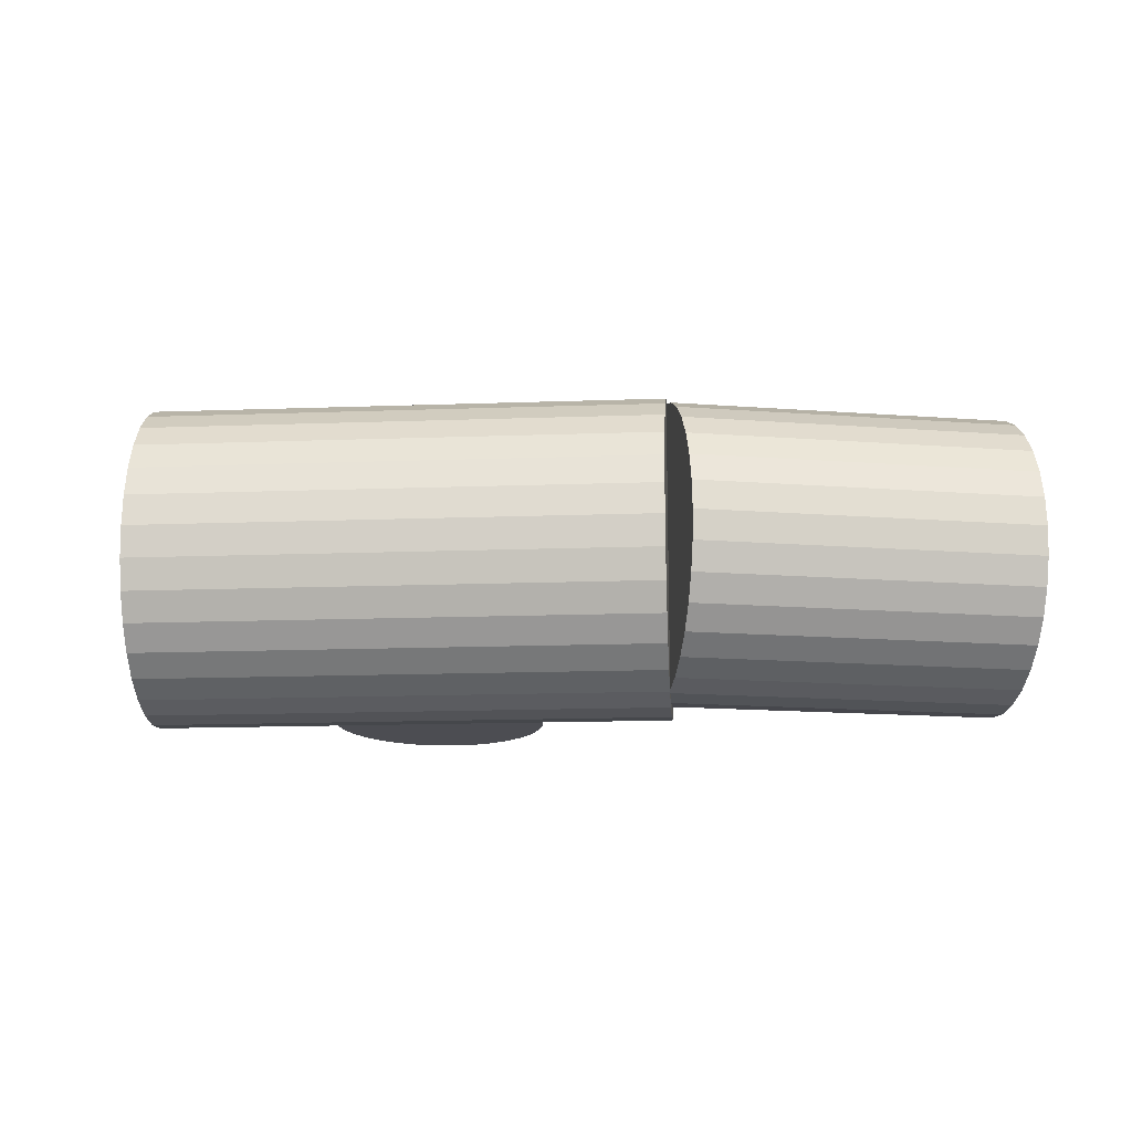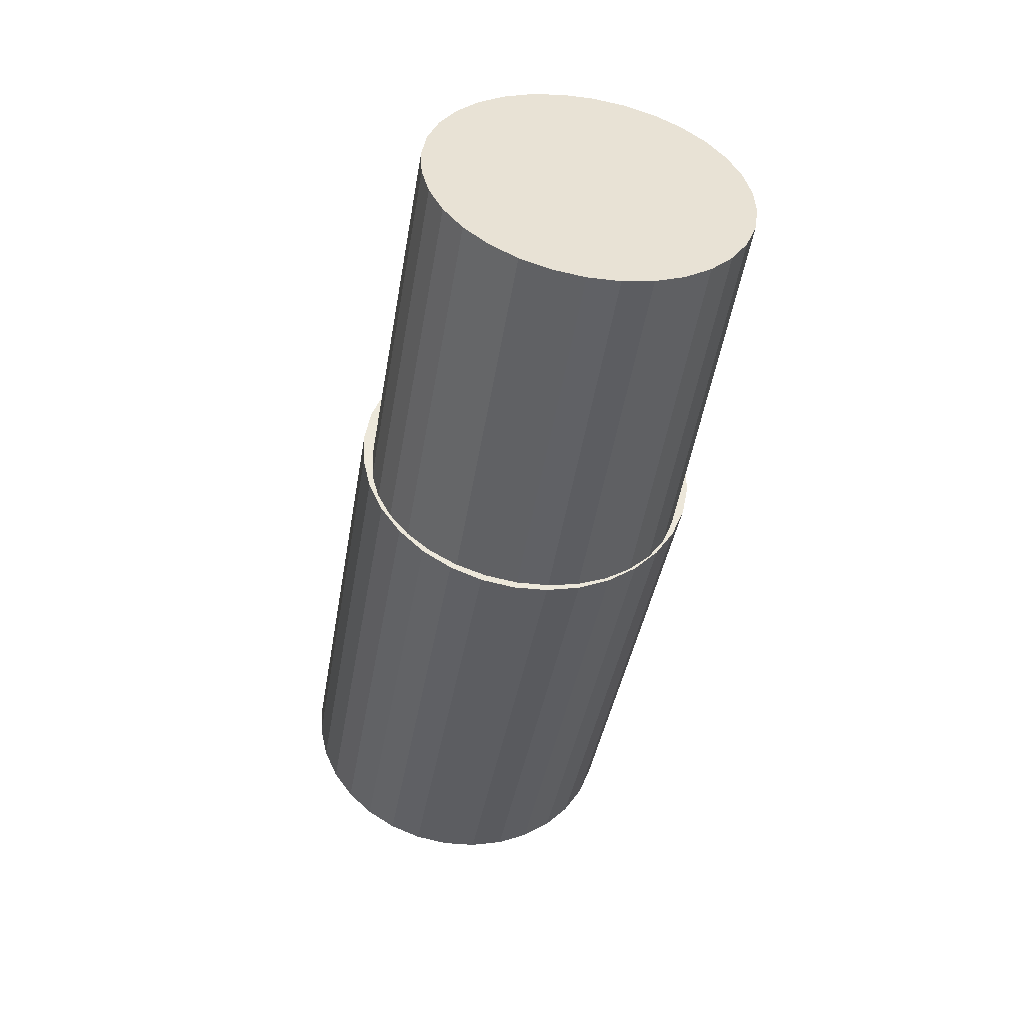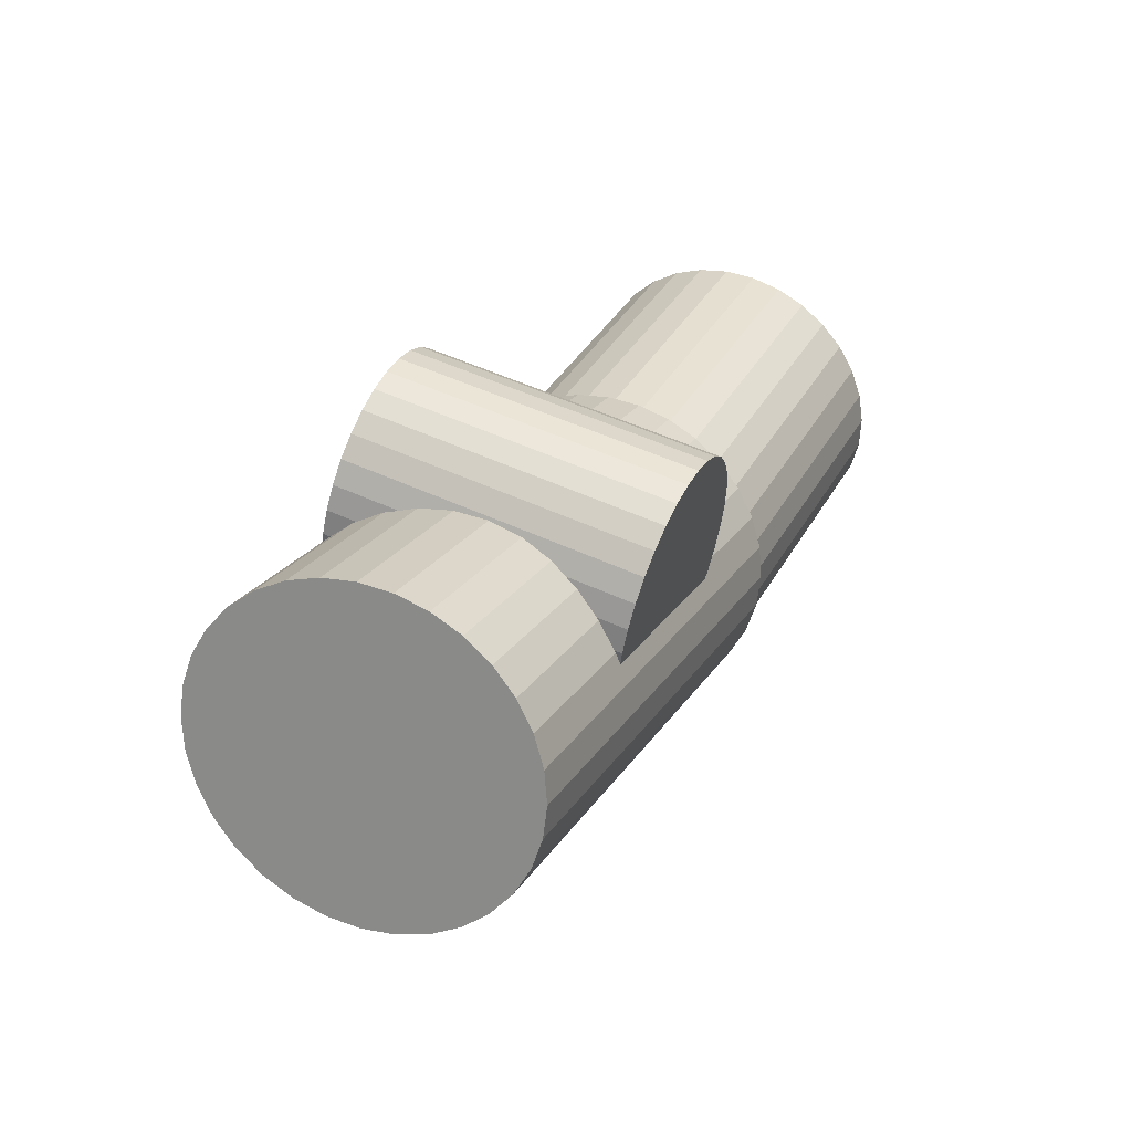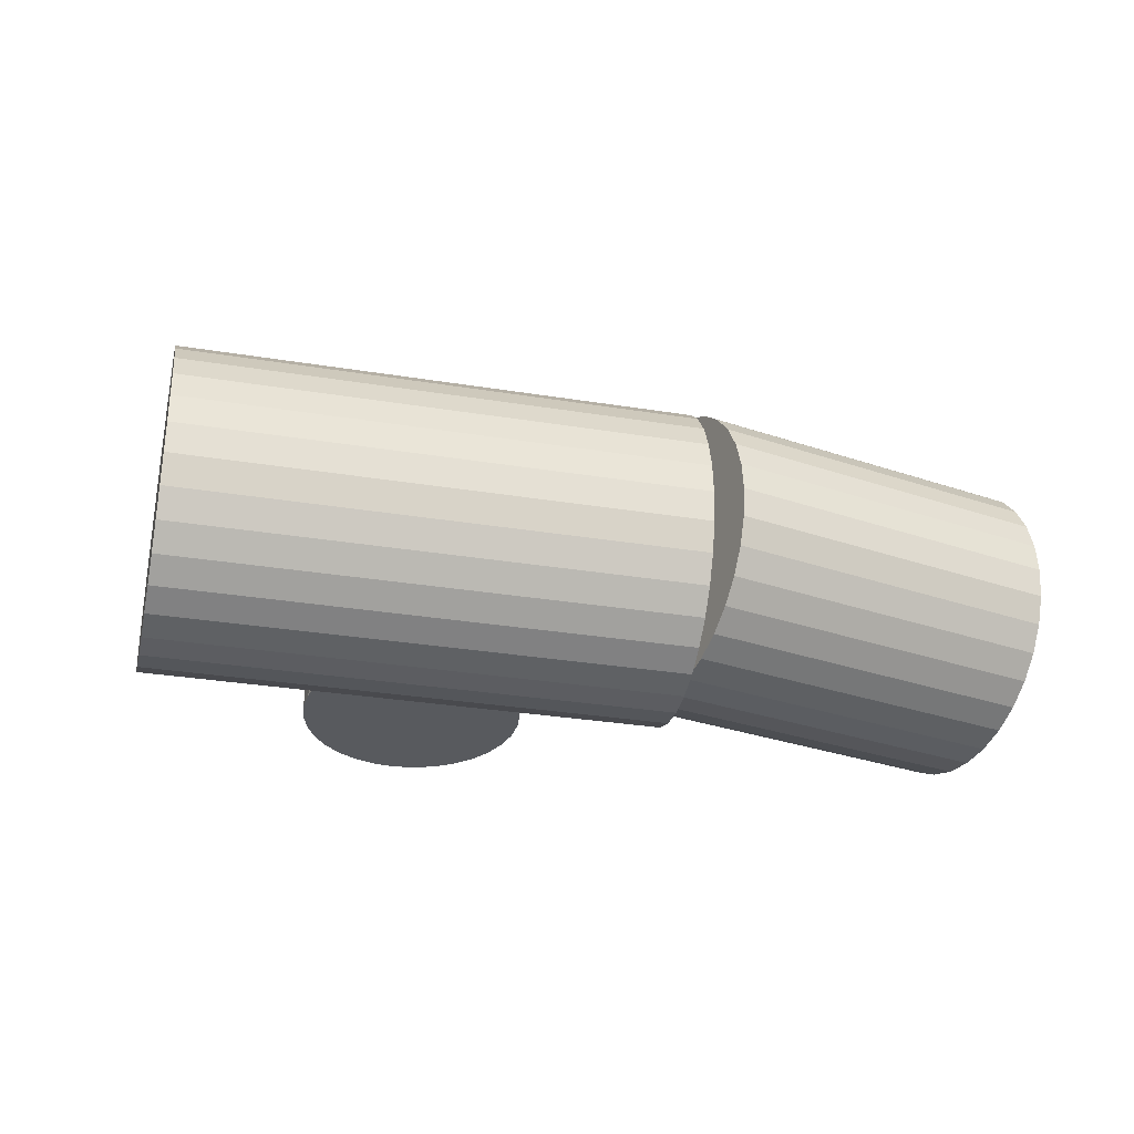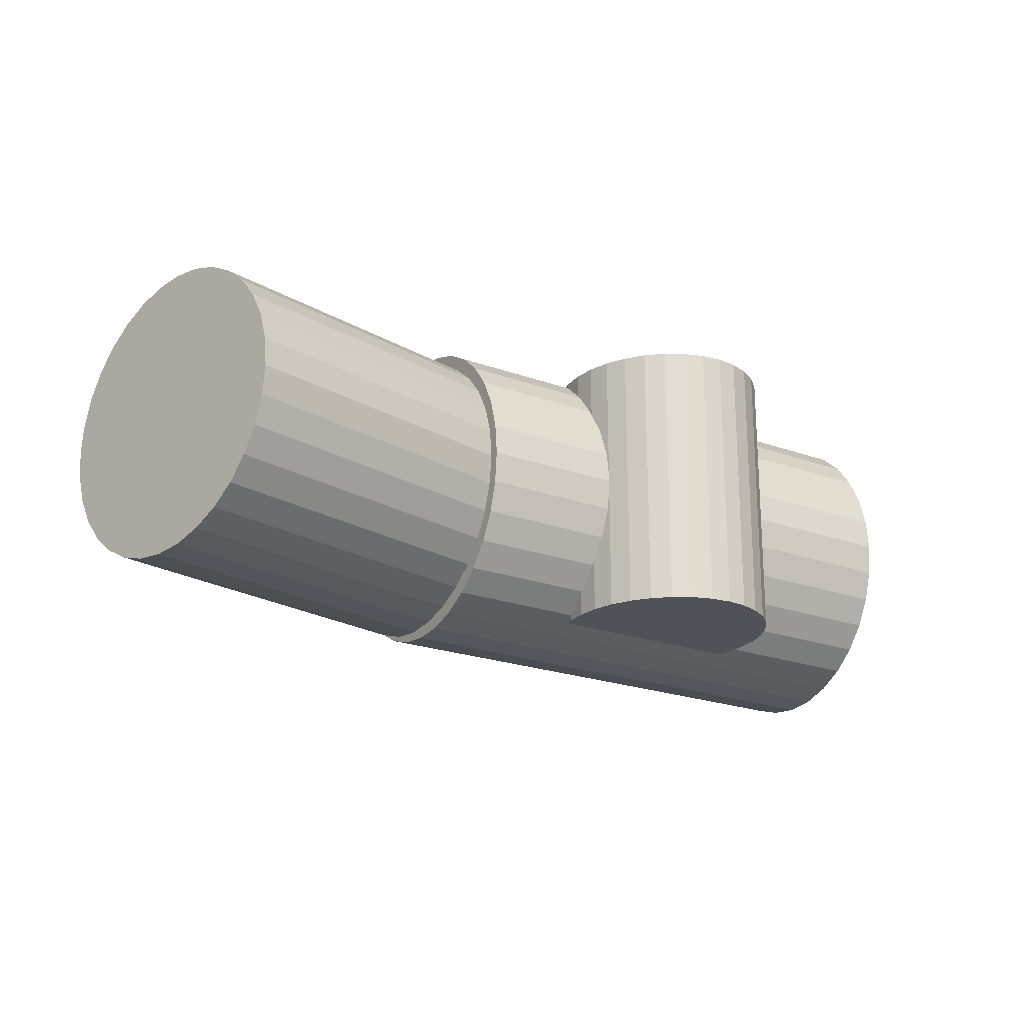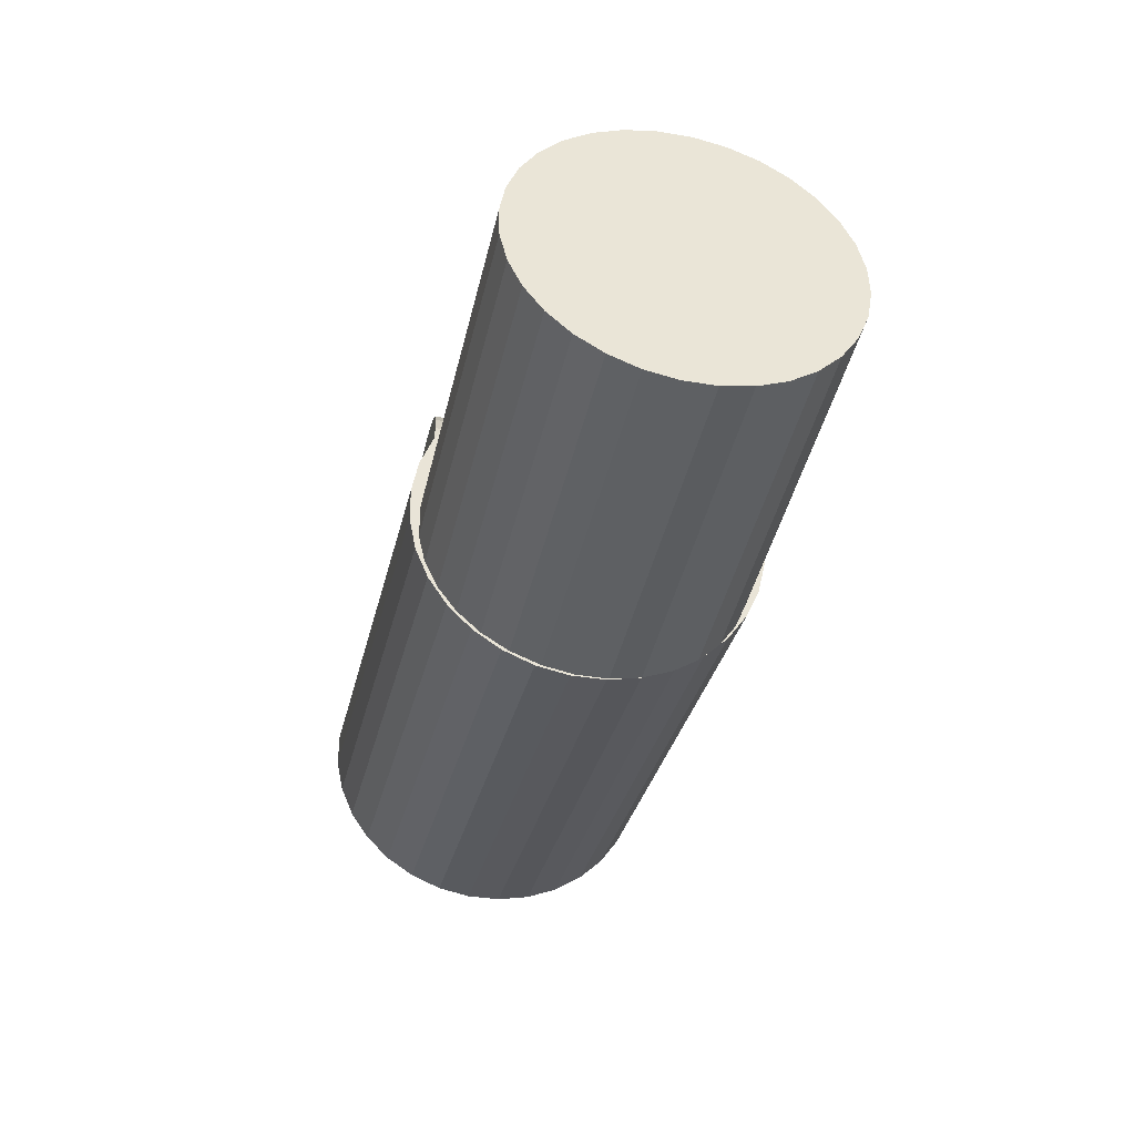
<metadata>
{"format":"obj","ext":"obj","renderer":"f3d","projection":"perspective","resolution":1024,"background":"white","views":[{"elev":-16.4,"azim":-24.8,"up":"+Z"},{"elev":-66.0,"azim":80.1,"up":"+Y"},{"elev":52.9,"azim":-63.8,"up":"+Y"},{"elev":-31.0,"azim":-42.1,"up":"+Z"},{"elev":-21.5,"azim":118.1,"up":"+Z"},{"elev":-59.3,"azim":76.5,"up":"+Y"}]}
</metadata>
<code>
g Cylinder.01_Cylinder
v -0.001602 0.00644 0
v 0.01939 -0.005195 -0
v -0.001667 0.006322 -0.001463
v 0.01932 -0.005313 -0.001463
v -0.00186 0.005974 -0.00287
v 0.01913 -0.005661 -0.00287
v -0.002174 0.005408 -0.004167
v 0.01882 -0.006227 -0.004167
v -0.002596 0.004647 -0.005303
v 0.0184 -0.006989 -0.005303
v -0.00311 0.003719 -0.006236
v 0.01788 -0.007916 -0.006236
v -0.003697 0.002661 -0.006929
v 0.01729 -0.008975 -0.006929
v -0.004333 0.001512 -0.007356
v 0.01666 -0.01012 -0.007356
v -0.004995 0.000318 -0.0075
v 0.01599 -0.01132 -0.0075
v -0.005658 -0.000877 -0.007356
v 0.01533 -0.01251 -0.007356
v -0.006294 -0.002025 -0.006929
v 0.0147 -0.01366 -0.006929
v -0.006881 -0.003084 -0.006236
v 0.01411 -0.01472 -0.006236
v -0.007395 -0.004011 -0.005303
v 0.0136 -0.01565 -0.005303
v -0.007817 -0.004773 -0.004167
v 0.01317 -0.01641 -0.004167
v -0.008131 -0.005339 -0.00287
v 0.01286 -0.01697 -0.00287
v -0.008324 -0.005687 -0.001463
v 0.01267 -0.01732 -0.001463
v -0.008389 -0.005805 0
v 0.0126 -0.01744 -0
v -0.008324 -0.005687 0.001463
v 0.01267 -0.01732 0.001463
v -0.008131 -0.005339 0.00287
v 0.01286 -0.01697 0.00287
v -0.007817 -0.004773 0.004167
v 0.01317 -0.01641 0.004167
v -0.007395 -0.004011 0.005303
v 0.0136 -0.01565 0.005303
v -0.006881 -0.003084 0.006236
v 0.01411 -0.01472 0.006236
v -0.006294 -0.002025 0.006929
v 0.0147 -0.01366 0.006929
v -0.005658 -0.000877 0.007356
v 0.01533 -0.01251 0.007356
v -0.004995 0.000318 0.0075
v 0.01599 -0.01132 0.0075
v -0.004333 0.001512 0.007356
v 0.01666 -0.01012 0.007356
v -0.003697 0.002661 0.006929
v 0.01729 -0.008975 0.006929
v -0.00311 0.003719 0.006236
v 0.01788 -0.007916 0.006236
v -0.002596 0.004647 0.005303
v 0.0184 -0.006989 0.005303
v -0.002174 0.005408 0.004167
v 0.01882 -0.006227 0.004167
v -0.00186 0.005974 0.00287
v 0.01913 -0.005661 0.00287
v -0.001667 0.006322 0.001463
v 0.01932 -0.005313 0.001463
g off
f 1 2 4 3
f 3 4 6 5
f 5 6 8 7
f 7 8 10 9
f 9 10 12 11
f 11 12 14 13
f 13 14 16 15
f 15 16 18 17
f 17 18 20 19
f 19 20 22 21
f 21 22 24 23
f 23 24 26 25
f 25 26 28 27
f 27 28 30 29
f 29 30 32 31
f 31 32 34 33
f 33 34 36 35
f 35 36 38 37
f 37 38 40 39
f 39 40 42 41
f 41 42 44 43
f 43 44 46 45
f 45 46 48 47
f 47 48 50 49
f 49 50 52 51
f 51 52 54 53
f 53 54 56 55
f 55 56 58 57
f 57 58 60 59
f 59 60 62 61
f 4 2 64 62 60 58 56 54 52 50 48 46 44 42 40 38 36 34 32 30 28 26 24 22 20 18 16 14 12 10 8 6
f 61 62 64 63
f 63 64 2 1
f 1 3 5 7 9 11 13 15 17 19 21 23 25 27 29 31 33 35 37 39 41 43 45 47 49 51 53 55 57 59 61 63
g Cylinder.02_Cylinder.001
v 0.01724 -0.005066 0
v 0.03262 -0.009476 -0
v 0.0172 -0.005195 -0.001366
v 0.03258 -0.009606 -0.001366
v 0.01709 -0.005578 -0.002679
v 0.03247 -0.009988 -0.002679
v 0.01691 -0.0062 -0.003889
v 0.03229 -0.01061 -0.003889
v 0.01667 -0.007037 -0.00495
v 0.03205 -0.01145 -0.00495
v 0.01638 -0.008057 -0.00582
v 0.03176 -0.01247 -0.00582
v 0.01605 -0.00922 -0.006467
v 0.03143 -0.01363 -0.006467
v 0.01569 -0.01048 -0.006865
v 0.03107 -0.01489 -0.006865
v 0.01531 -0.01179 -0.007
v 0.03069 -0.01621 -0.007
v 0.01493 -0.01311 -0.006865
v 0.03031 -0.01752 -0.006865
v 0.01457 -0.01437 -0.006467
v 0.02995 -0.01878 -0.006467
v 0.01424 -0.01553 -0.00582
v 0.02962 -0.01994 -0.00582
v 0.01395 -0.01655 -0.00495
v 0.02933 -0.02096 -0.00495
v 0.01371 -0.01739 -0.003889
v 0.02909 -0.0218 -0.003889
v 0.01353 -0.01801 -0.002679
v 0.02891 -0.02242 -0.002679
v 0.01342 -0.01839 -0.001366
v 0.0288 -0.0228 -0.001366
v 0.01338 -0.01852 0
v 0.02876 -0.02293 -0
v 0.01342 -0.01839 0.001366
v 0.0288 -0.0228 0.001366
v 0.01353 -0.01801 0.002679
v 0.02891 -0.02242 0.002679
v 0.01371 -0.01739 0.003889
v 0.02909 -0.0218 0.003889
v 0.01395 -0.01655 0.00495
v 0.02933 -0.02096 0.00495
v 0.01424 -0.01553 0.00582
v 0.02962 -0.01994 0.00582
v 0.01457 -0.01437 0.006467
v 0.02995 -0.01878 0.006467
v 0.01493 -0.01311 0.006865
v 0.03031 -0.01752 0.006865
v 0.01531 -0.01179 0.007
v 0.03069 -0.01621 0.007
v 0.01569 -0.01048 0.006865
v 0.03107 -0.01489 0.006865
v 0.01605 -0.00922 0.006467
v 0.03143 -0.01363 0.006467
v 0.01638 -0.008057 0.00582
v 0.03176 -0.01247 0.00582
v 0.01667 -0.007037 0.00495
v 0.03205 -0.01145 0.00495
v 0.01691 -0.0062 0.003889
v 0.03229 -0.01061 0.003889
v 0.01709 -0.005578 0.002679
v 0.03247 -0.009988 0.002679
v 0.0172 -0.005195 0.001366
v 0.03258 -0.009606 0.001366
g off
f 65 66 68 67
f 67 68 70 69
f 69 70 72 71
f 71 72 74 73
f 73 74 76 75
f 75 76 78 77
f 77 78 80 79
f 79 80 82 81
f 81 82 84 83
f 83 84 86 85
f 85 86 88 87
f 87 88 90 89
f 89 90 92 91
f 91 92 94 93
f 93 94 96 95
f 95 96 98 97
f 97 98 100 99
f 99 100 102 101
f 101 102 104 103
f 103 104 106 105
f 105 106 108 107
f 107 108 110 109
f 109 110 112 111
f 111 112 114 113
f 113 114 116 115
f 115 116 118 117
f 117 118 120 119
f 119 120 122 121
f 121 122 124 123
f 123 124 126 125
f 68 66 128 126 124 122 120 118 116 114 112 110 108 106 104 102 100 98 96 94 92 90 88 86 84 82 80 78 76 74 72 70
f 125 126 128 127
f 127 128 66 65
f 65 67 69 71 73 75 77 79 81 83 85 87 89 91 93 95 97 99 101 103 105 107 109 111 113 115 117 119 121 123 125 127
g Cylinder_Cylinder.002
v 0.01125 0.003263 -0.0065
v 0.01125 0.003263 0.0065
v 0.01204 0.002684 -0.0065
v 0.01204 0.002684 0.0065
v 0.0127 0.001944 -0.0065
v 0.0127 0.001944 0.0065
v 0.01319 0.001071 -0.0065
v 0.01319 0.001071 0.0065
v 0.01351 0.0001 -0.0065
v 0.01351 0.0001 0.0065
v 0.01363 -0.000932 -0.0065
v 0.01363 -0.000932 0.0065
v 0.01355 -0.001987 -0.0065
v 0.01355 -0.001987 0.0065
v 0.01328 -0.003023 -0.0065
v 0.01328 -0.003023 0.0065
v 0.01283 -0.004 -0.0065
v 0.01283 -0.004 0.0065
v 0.01221 -0.004881 -0.0065
v 0.01221 -0.004881 0.0065
v 0.01145 -0.005632 -0.0065
v 0.01145 -0.005632 0.0065
v 0.01057 -0.006225 -0.0065
v 0.01057 -0.006225 0.0065
v 0.009617 -0.006636 -0.0065
v 0.009617 -0.006636 0.0065
v 0.008619 -0.006849 -0.0065
v 0.008619 -0.006849 0.0065
v 0.007616 -0.006857 -0.0065
v 0.007616 -0.006857 0.0065
v 0.006648 -0.006659 -0.0065
v 0.006648 -0.006659 0.0065
v 0.00575 -0.006263 -0.0065
v 0.00575 -0.006263 0.0065
v 0.004958 -0.005684 -0.0065
v 0.004958 -0.005684 0.0065
v 0.004302 -0.004944 -0.0065
v 0.004302 -0.004944 0.0065
v 0.003808 -0.004071 -0.0065
v 0.003808 -0.004071 0.0065
v 0.003494 -0.0031 -0.0065
v 0.003494 -0.0031 0.0065
v 0.003372 -0.002068 -0.0065
v 0.003372 -0.002068 0.0065
v 0.003447 -0.001013 -0.0065
v 0.003447 -0.001013 0.0065
v 0.003717 2.3e-05 -0.0065
v 0.003717 2.3e-05 0.0065
v 0.00417 0.001 -0.0065
v 0.00417 0.001 0.0065
v 0.00479 0.001881 -0.0065
v 0.00479 0.001881 0.0065
v 0.005552 0.002632 -0.0065
v 0.005552 0.002632 0.0065
v 0.006427 0.003225 -0.0065
v 0.006427 0.003225 0.0065
v 0.007383 0.003636 -0.0065
v 0.007383 0.003636 0.0065
v 0.008381 0.003849 -0.0065
v 0.008381 0.003849 0.0065
v 0.009384 0.003857 -0.0065
v 0.009384 0.003857 0.0065
v 0.01035 0.003659 -0.0065
v 0.01035 0.003659 0.0065
g off
f 129 130 132 131
f 131 132 134 133
f 133 134 136 135
f 135 136 138 137
f 137 138 140 139
f 139 140 142 141
f 141 142 144 143
f 143 144 146 145
f 145 146 148 147
f 147 148 150 149
f 149 150 152 151
f 151 152 154 153
f 153 154 156 155
f 155 156 158 157
f 157 158 160 159
f 159 160 162 161
f 161 162 164 163
f 163 164 166 165
f 165 166 168 167
f 167 168 170 169
f 169 170 172 171
f 171 172 174 173
f 173 174 176 175
f 175 176 178 177
f 177 178 180 179
f 179 180 182 181
f 181 182 184 183
f 183 184 186 185
f 185 186 188 187
f 187 188 190 189
f 132 130 192 190 188 186 184 182 180 178 176 174 172 170 168 166 164 162 160 158 156 154 152 150 148 146 144 142 140 138 136 134
f 189 190 192 191
f 191 192 130 129
f 129 131 133 135 137 139 141 143 145 147 149 151 153 155 157 159 161 163 165 167 169 171 173 175 177 179 181 183 185 187 189 191

</code>
